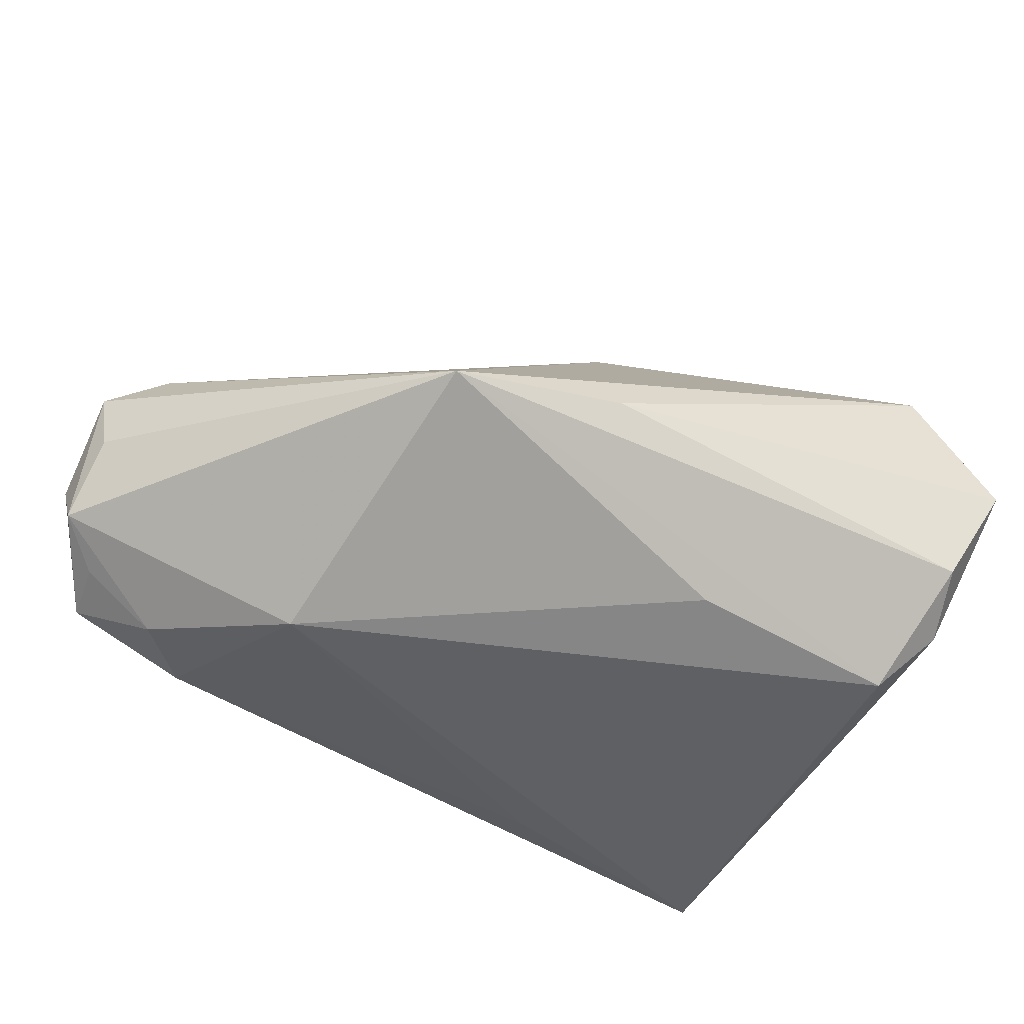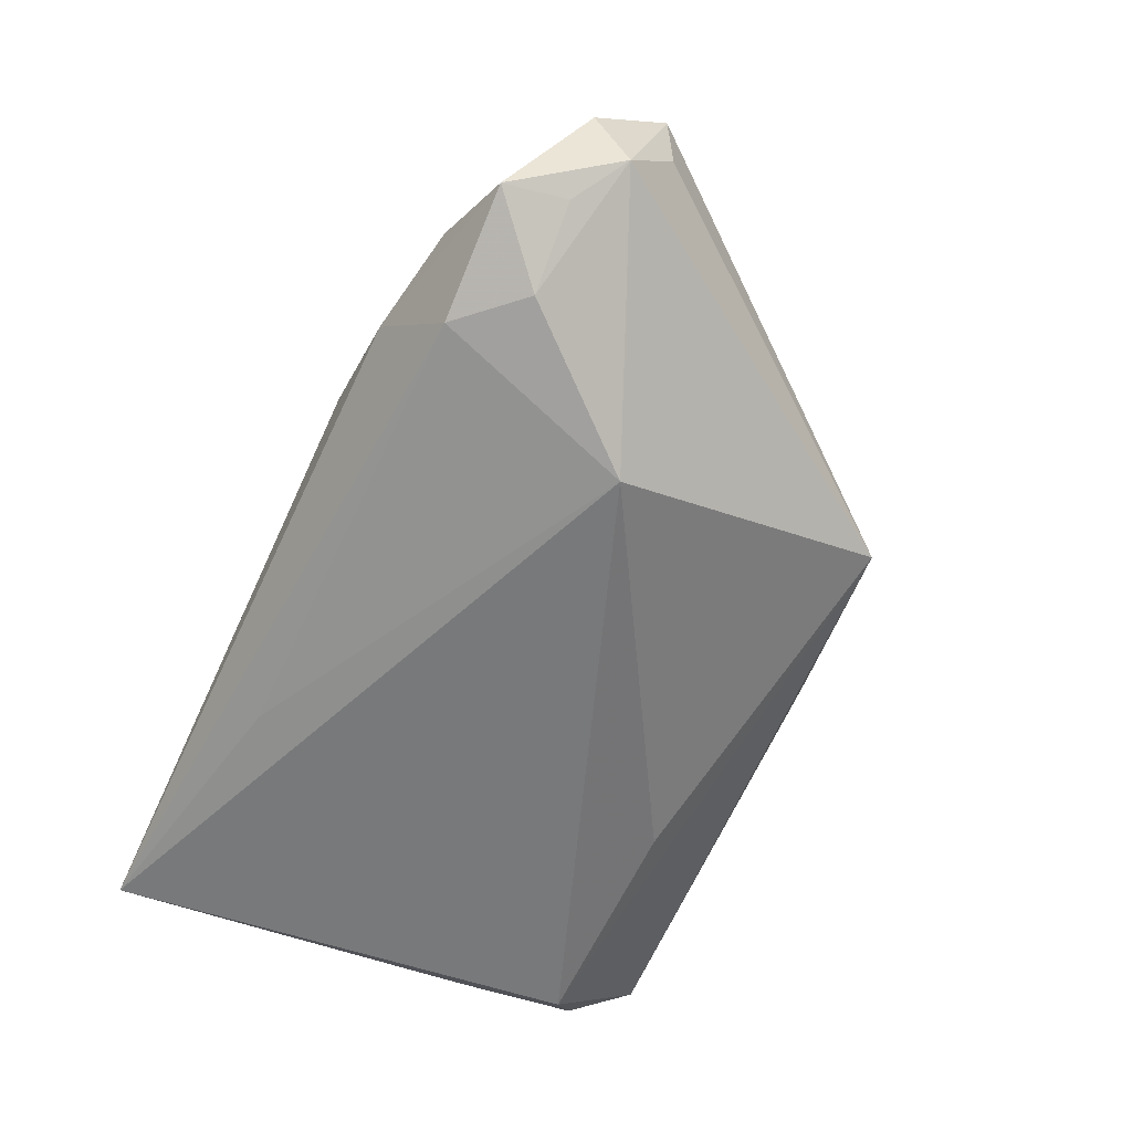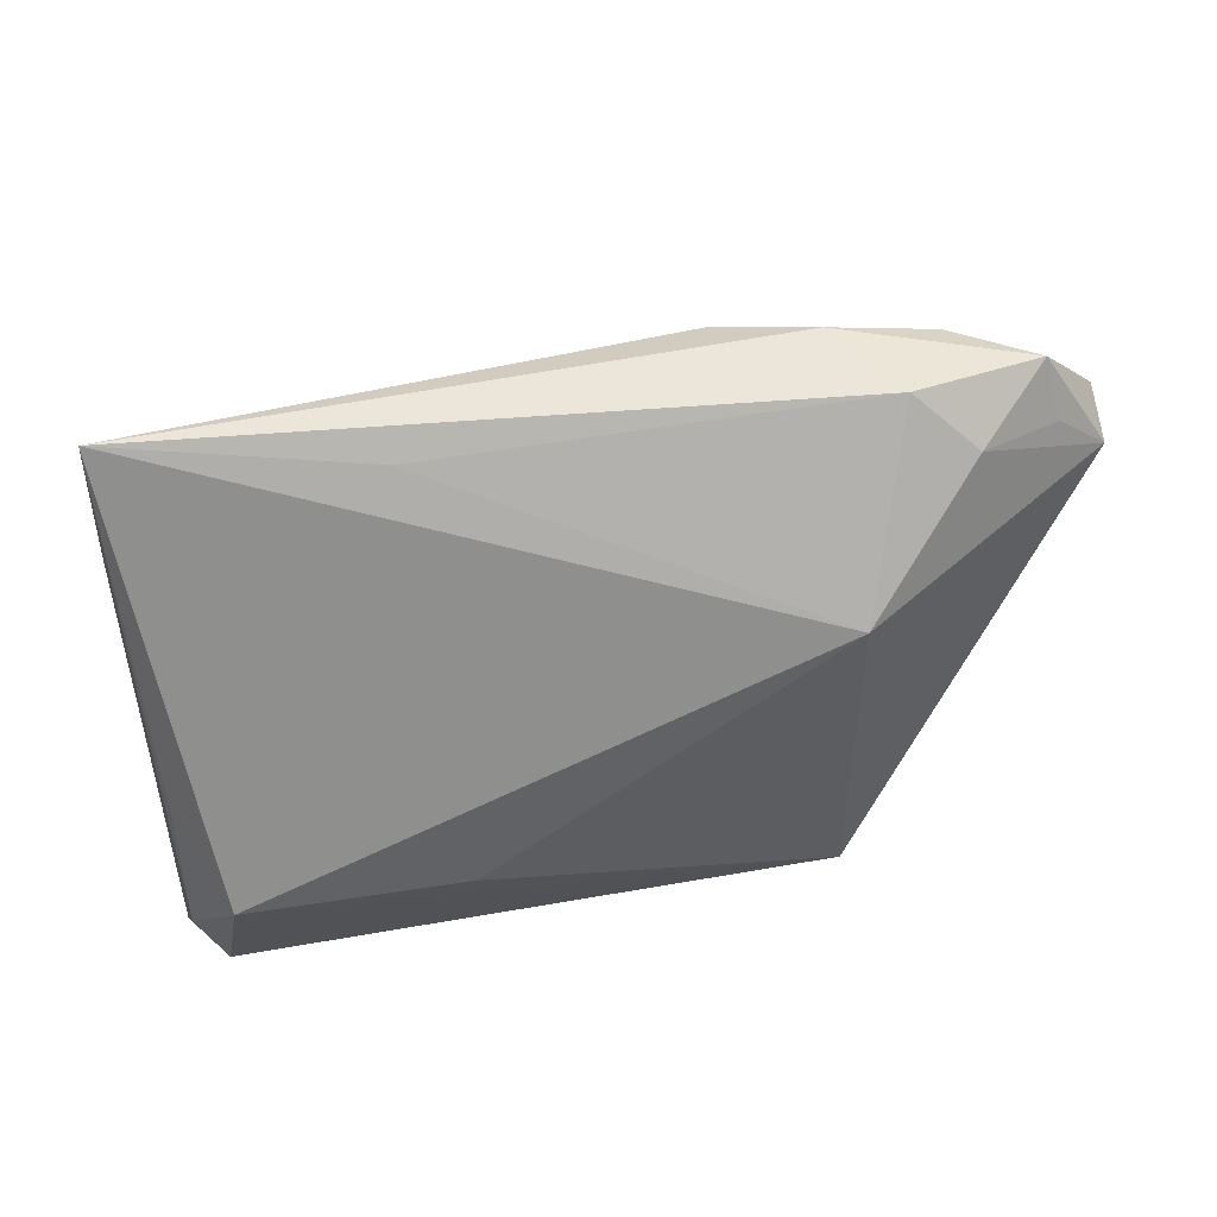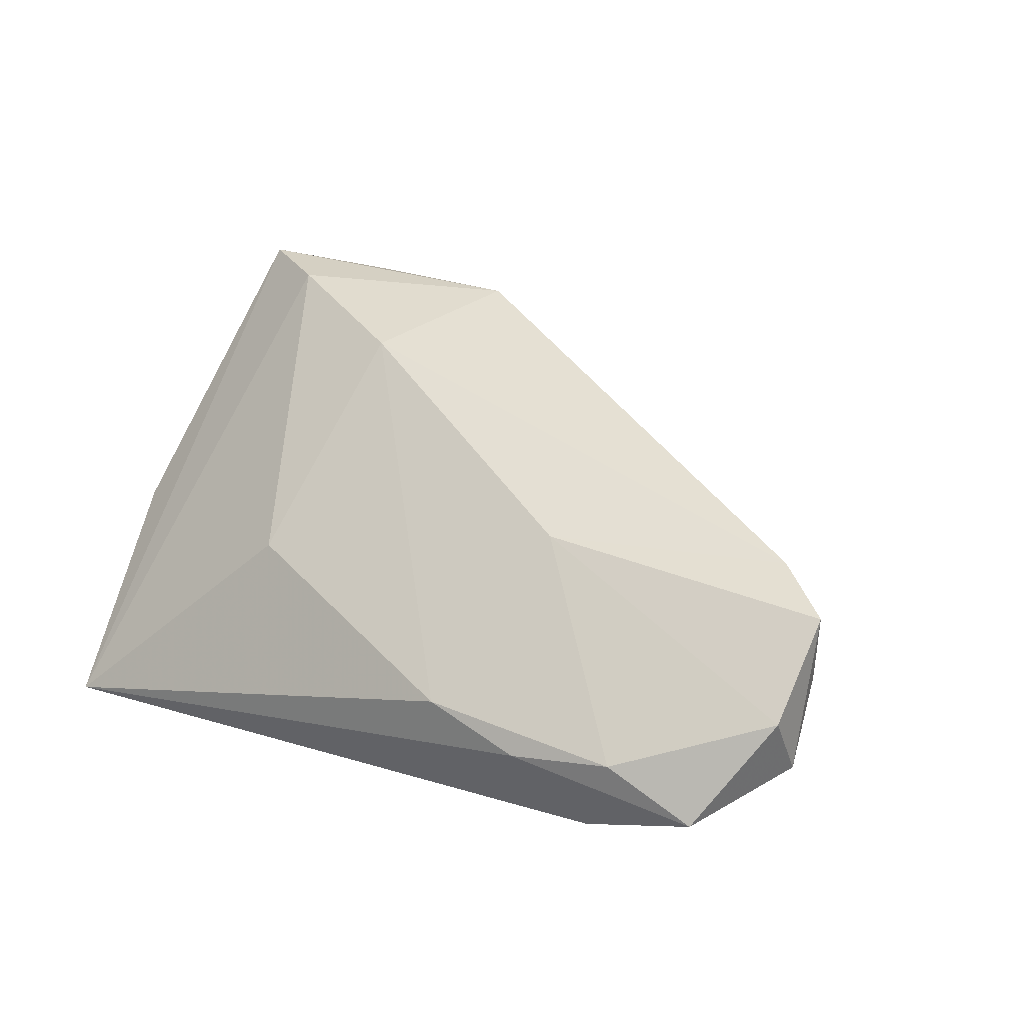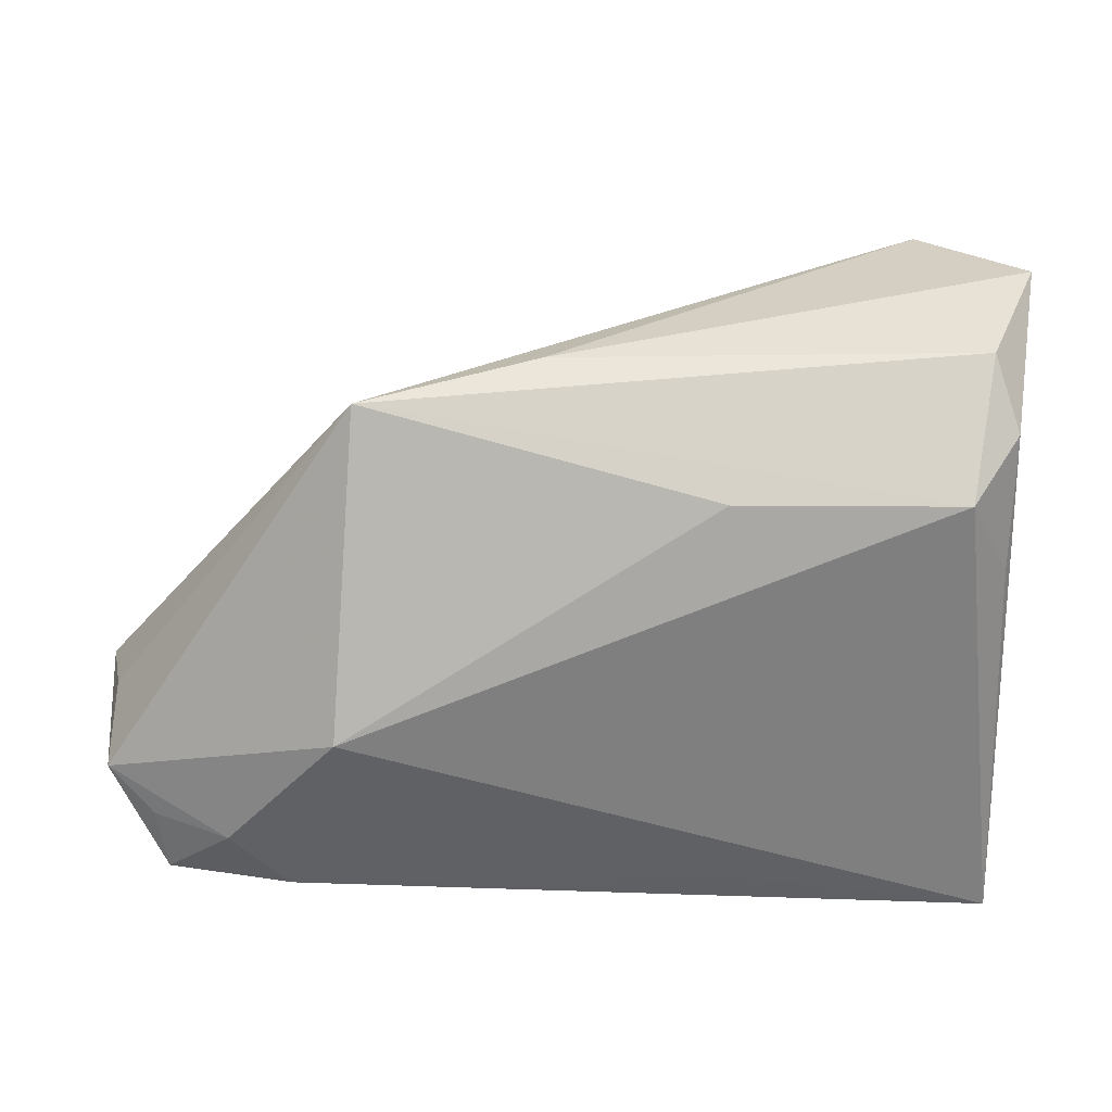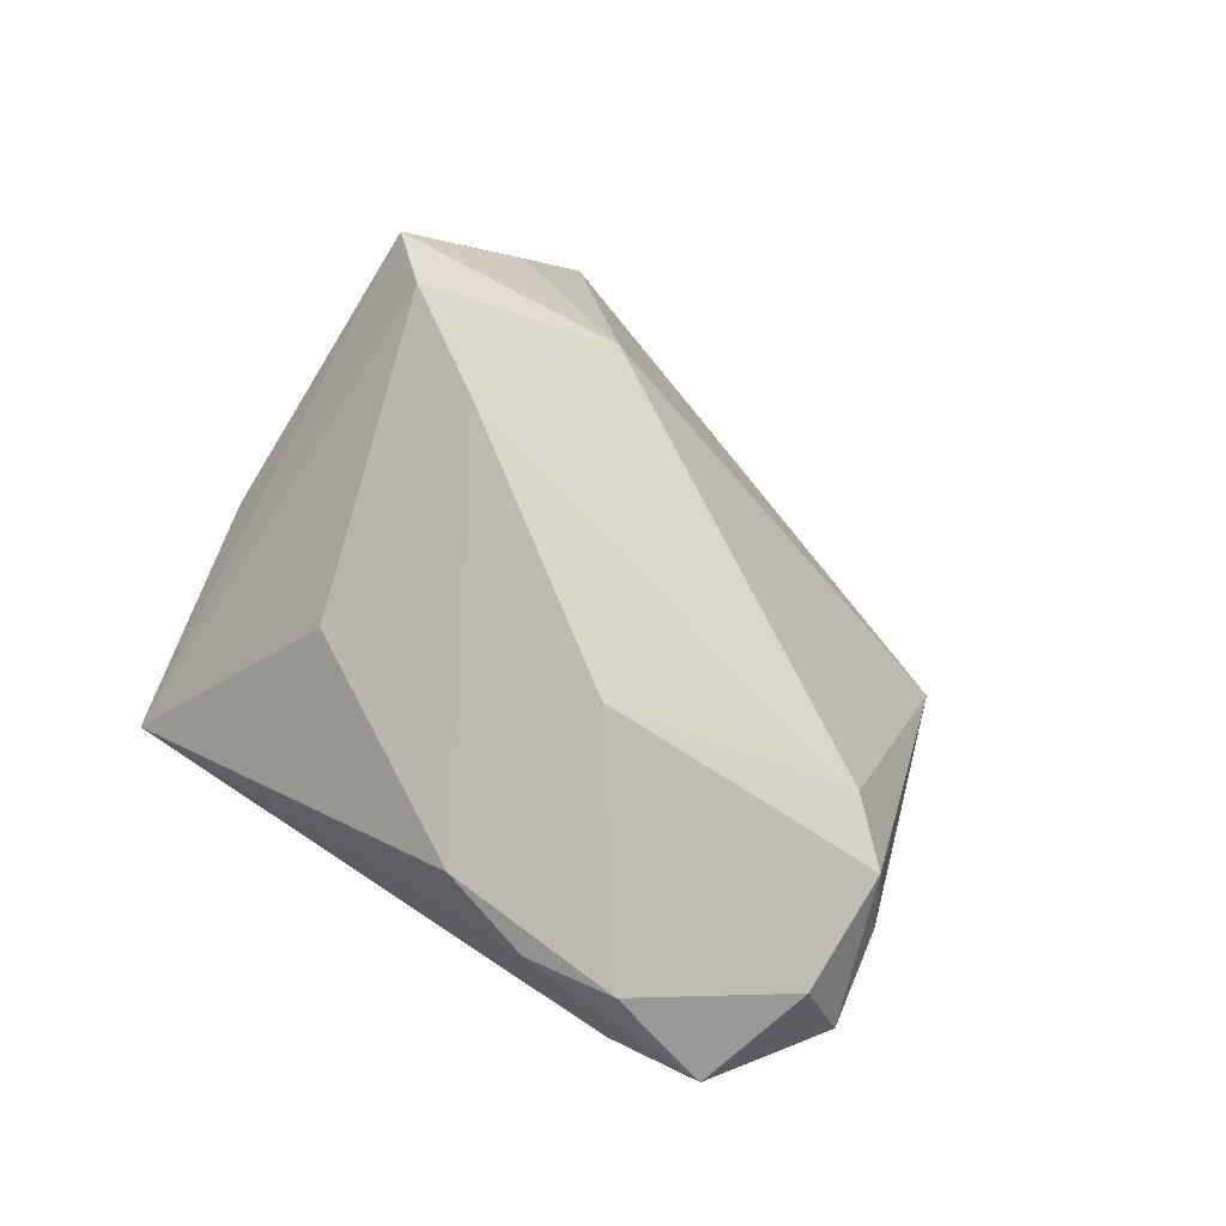
<metadata>
{"format":"obj","ext":"obj","renderer":"f3d","projection":"perspective","resolution":1024,"background":"white","views":[{"elev":-45.2,"azim":150.1,"up":"+Z"},{"elev":-57.7,"azim":64.0,"up":"+Z"},{"elev":-65.3,"azim":5.8,"up":"+Z"},{"elev":23.8,"azim":36.4,"up":"+Z"},{"elev":30.5,"azim":174.4,"up":"+Y"},{"elev":36.1,"azim":48.6,"up":"+Z"}]}
</metadata>
<code>
v 0.03652 -0.006288 -0.0216
v -0.007127 0.02028 -0.01878
v 0.04699 -0.03216 -0.004876
v -0.009397 -0.02886 -0.02044
v 0.0327 0.02844 -0.006833
v -0.03737 0.03275 -0.00994
v -0.04507 0.0358 0.004369
v -0.04507 -0.01338 -0.0004914
v 0.06346 -0.01827 -0.005769
v -0.03876 0.009578 -0.01752
v 0.06318 -0.01314 0.01119
v -0.03966 0.02489 -0.01444
v 0.05818 -0.02269 -0.009623
v 0.02293 -0.03431 -0.003341
v -0.009148 -0.003874 0.02707
v -0.01171 -0.02484 0.004399
v -0.03938 0.009443 0.0316
v 0.03483 -0.03421 -0.006729
v 0.05697 -0.03005 -0.01025
v -0.02839 0.003416 0.03124
v 0.02865 -0.01791 0.01402
v 0.04942 -0.02248 -0.01567
v 0.06225 -0.01222 0.002949
v -0.03505 0.03399 0.01939
v -0.0394 -0.03441 -0.0216
v 0.05618 -0.009071 0.01473
v -0.02931 0.02039 0.02798
v 0.06343 -0.0224 0.001706
v 0.04248 -0.02953 -0.0156
v 0.01151 0.03151 -0.003733
v -0.03987 0.01983 0.02401
v 0.0002252 0.009704 0.03265
v -0.03315 0.02027 -0.0216
f 12 25 7
f 9 22 1
f 25 33 1
f 5 24 32
f 9 1 5
f 7 25 8
f 8 17 7
f 25 17 8
f 29 1 22
f 10 33 25
f 25 12 10
f 10 12 33
f 9 11 28
f 7 17 31
f 31 24 7
f 17 24 31
f 27 17 32
f 32 24 27
f 27 24 17
f 6 12 7
f 33 12 6
f 6 5 33
f 2 1 33
f 33 5 2
f 2 5 1
f 26 5 32
f 11 5 26
f 32 15 26
f 23 11 9
f 9 5 23
f 23 5 11
f 32 17 20
f 20 15 32
f 20 17 25
f 21 15 14
f 21 28 11
f 11 26 21
f 21 26 15
f 13 22 9
f 18 14 25
f 25 29 18
f 25 1 4
f 4 29 25
f 1 29 4
f 30 6 7
f 5 6 30
f 7 24 30
f 24 5 30
f 14 15 16
f 15 20 16
f 25 14 16
f 16 20 25
f 19 18 29
f 19 29 22
f 22 13 19
f 9 28 19
f 19 13 9
f 3 19 28
f 18 19 3
f 14 18 3
f 3 21 14
f 28 21 3

</code>
